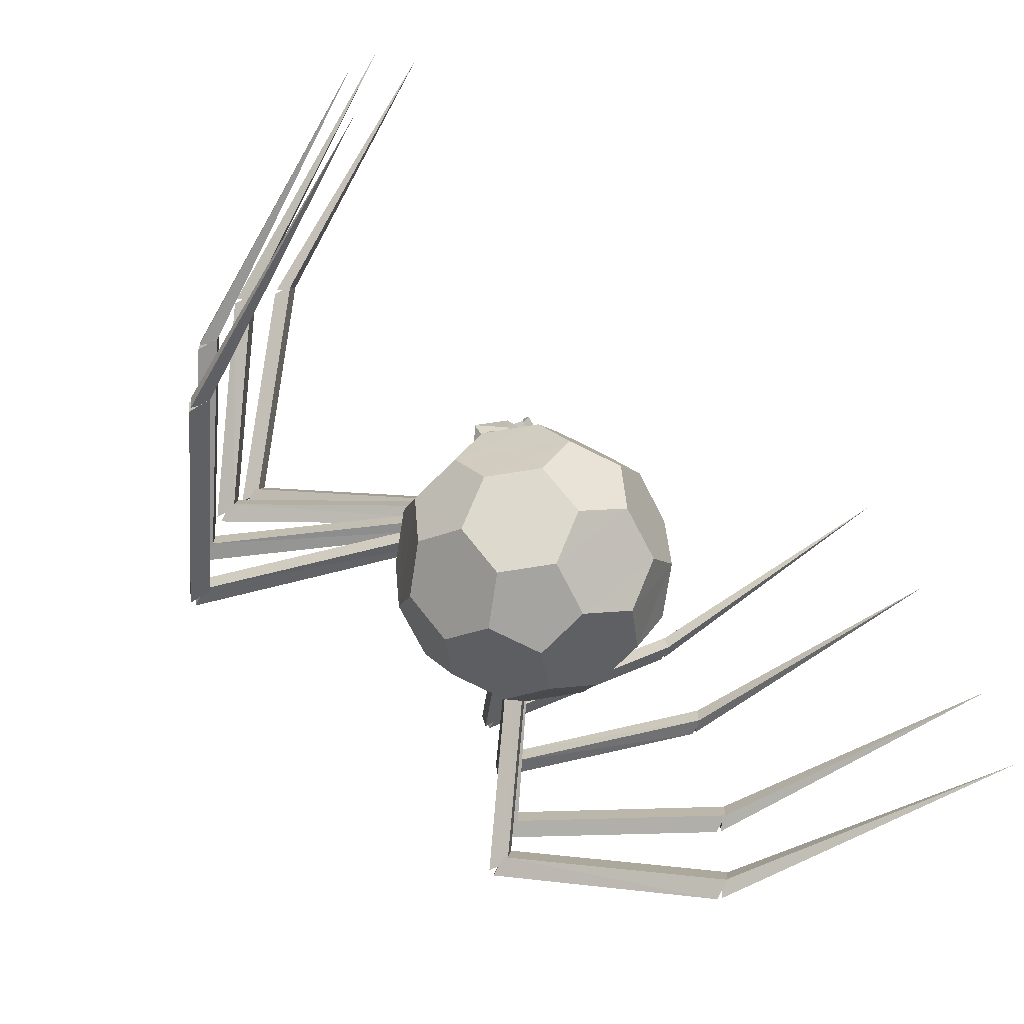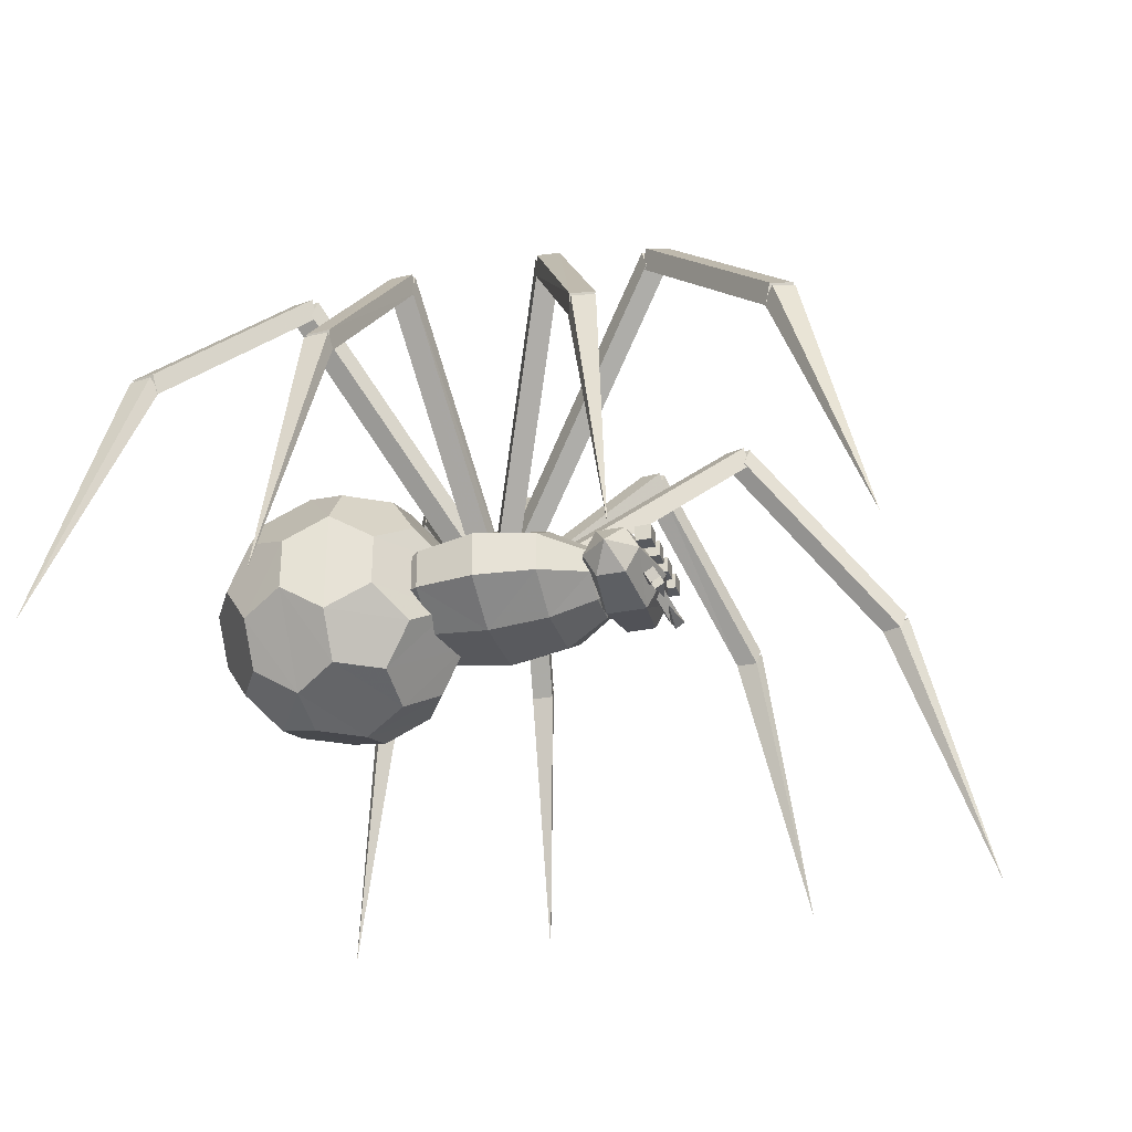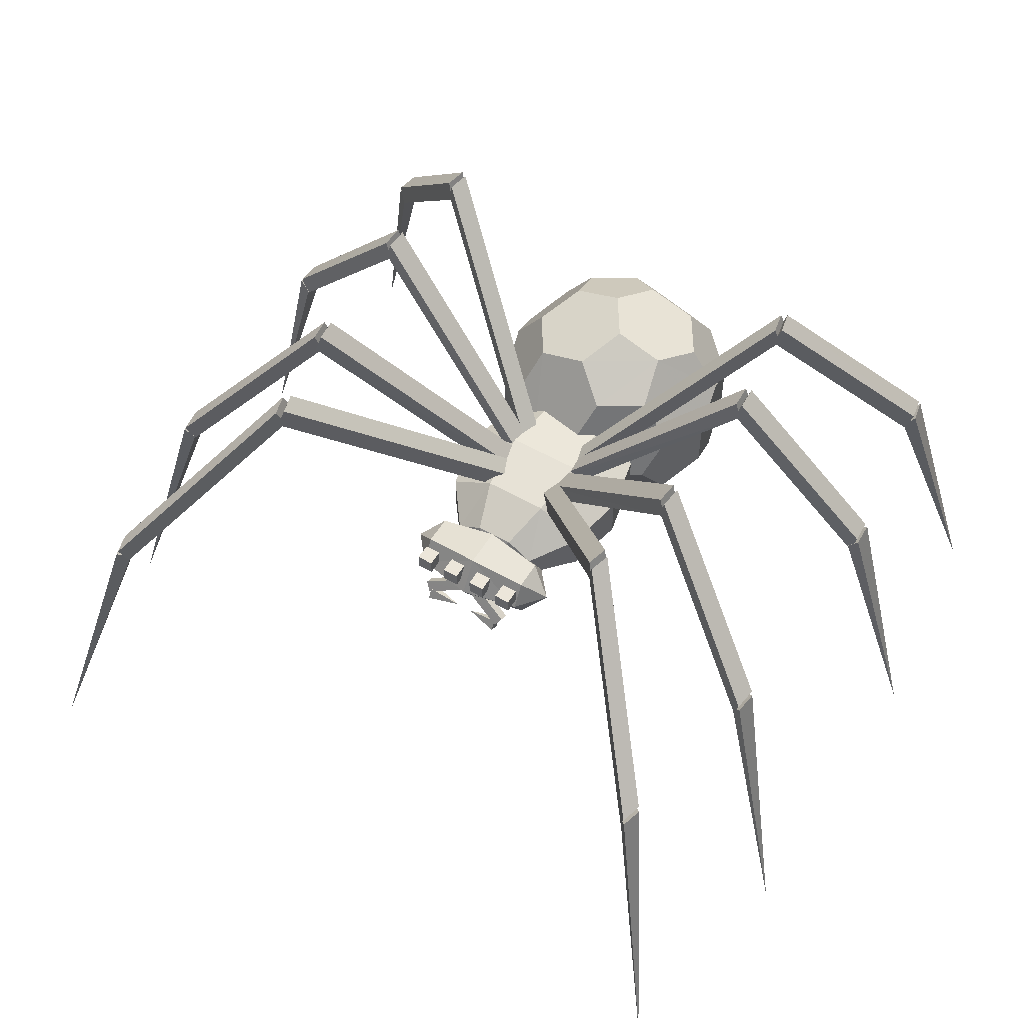
<metadata>
{"format":"obj","ext":"obj","renderer":"f3d","projection":"perspective","resolution":1024,"background":"white","views":[{"elev":-73.3,"azim":-44.7,"up":"+Z"},{"elev":-30.9,"azim":-73.7,"up":"+Y"},{"elev":54.6,"azim":31.1,"up":"+Y"}]}
</metadata>
<code>
v 0.4857 0.2388 0.517
v 0.4857 0.245 0.5277
v 0.4919 0.2352 0.5331
v 0.4919 0.2289 0.5223
v 0.4535 0.2155 0.5438
v 0.5143 0.2388 0.517
v 0.5143 0.245 0.5277
v 0.5528 0.2254 0.5384
v 0.4472 0.2254 0.5384
v 0.4472 0.2191 0.5277
v 0.4911 0.2111 0.5393
v 0.4553 0.2021 0.5376
v 0.4553 0.2137 0.5313
v 0.5528 0.2191 0.5277
v 0.5465 0.2155 0.5438
v 0.5089 0.2111 0.5393
v 0.5447 0.2084 0.5483
v 0.5447 0.22 0.542
v 0.5447 0.2137 0.5313
v 0.4553 0.22 0.542
v 0.4553 0.2084 0.5483
v 0.5447 0.2021 0.5376
v 0.5081 0.2352 0.5331
v 0.4535 0.2093 0.5331
v 0.5081 0.2289 0.5223
v 0.5465 0.2093 0.5331
v 0.5089 0.254 0.5393
v 0.5089 0.2719 0.5393
v 0.5089 0.2719 0.5214
v 0.5268 0.254 0.5393
v 0.5089 0.254 0.5214
v 0.5447 0.2719 0.5393
v 0.5626 0.2719 0.5393
v 0.5626 0.2719 0.5214
v 0.4374 0.2719 0.5214
v 0.4553 0.2719 0.5214
v 0.4553 0.254 0.5214
v 0.4911 0.2719 0.5393
v 0.4911 0.254 0.5393
v 0.4911 0.254 0.5214
v 0.4732 0.2719 0.5393
v 0.4911 0.2719 0.5214
v 0.5268 0.254 0.5214
v 0.5447 0.2719 0.5214
v 0.5447 0.254 0.5214
v 0.5447 0.254 0.5393
v 0.5626 0.254 0.5214
v 0.5626 0.254 0.5393
v 0.4374 0.254 0.5393
v 0.4553 0.254 0.5393
v 0.4553 0.2719 0.5393
v 0.4732 0.2719 0.5214
v 0.4732 0.254 0.5214
v 0.4732 0.254 0.5393
v 0.4374 0.2719 0.5393
v 0.5268 0.2719 0.5393
v 0.5268 0.2719 0.5214
v 0.4374 0.254 0.5214
v 0.4365 0.245 0.4633
v 0.5 0.245 0.4499
v 0.5 0.2066 0.4722
v 0.4365 0.245 0.5259
v 0.4365 0.2173 0.5107
v 0.5 0.2066 0.517
v 0.5 0.2835 0.517
v 0.5635 0.2728 0.5107
v 0.5635 0.2728 0.4785
v 0.5492 0.2325 0.2352
v 0.5859 0.2227 0.2844
v 0.5358 0.1914 0.2844
v 0.4508 0.2576 0.2352
v 0.4141 0.2674 0.2844
v 0.4642 0.2987 0.2844
v 0.5993 0.2191 0.3515
v 0.5412 0.1833 0.3515
v 0.4007 0.271 0.3515
v 0.4588 0.3068 0.3515
v 0.5859 0.2227 0.4186
v 0.4141 0.2674 0.4186
v 0.5358 0.1914 0.4186
v 0.5492 0.2325 0.4678
v 0.4642 0.2987 0.4186
v 0.4508 0.2576 0.4678
v 0.5152 0.1985 0.3068
v 0.5492 0.245 0.3068
v 0.5152 0.2916 0.3068
v 0.5796 0.152 0.2459
v 0.5796 0.3381 0.2459
v 0.5304 0.3381 0.2763
v 0.4911 0.3676 0.2459
v 0.3712 0.1878 0.1967
v 0.4052 0.1404 0.1967
v 0.4356 0.1404 0.2459
v 0.6378 0.2164 0.1967
v 0.6378 0.2737 0.1967
v 0.6136 0.2916 0.2459
v 0.4052 0.3497 0.1967
v 0.3712 0.3023 0.1967
v 0.381 0.2737 0.2459
v 0.4911 0.1225 0.2459
v 0.5698 0.3676 0.1967
v 0.4848 0.3855 0.1484
v 0.4302 0.3676 0.1484
v 0.381 0.2164 0.2459
v 0.5948 0.1404 0.1484
v 0.5698 0.1225 0.1967
v 0.4848 0.1046 0.1484
v 0.619 0.2164 0.09925
v 0.619 0.2737 0.09925
v 0.6288 0.3023 0.1484
v 0.5152 0.3855 0.1967
v 0.5948 0.3497 0.1484
v 0.4302 0.1225 0.1484
v 0.4204 0.152 0.09925
v 0.4696 0.152 0.06882
v 0.5796 0.3023 0.06882
v 0.3622 0.2737 0.1484
v 0.3864 0.2916 0.09925
v 0.4016 0.245 0.06882
v 0.3864 0.1985 0.09925
v 0.4508 0.245 0.0384
v 0.5394 0.2164 0.0384
v 0.4848 0.2916 0.0384
v 0.4696 0.3381 0.06882
v 0.5089 0.3676 0.09925
v 0.4204 0.3381 0.09925
v 0.4106 0.245 0.4946
v 0.4365 0.2173 0.4785
v 0.4365 0.2728 0.5107
v 0.5894 0.245 0.4946
v 0.5635 0.245 0.4633
v 0.5 0.2835 0.4722
v 0.5 0.245 0.2173
v 0.5206 0.2137 0.2352
v 0.4794 0.2137 0.2352
v 0.4794 0.2764 0.2352
v 0.5206 0.2764 0.2352
v 0.5 0.245 0.4857
v 0.4794 0.2137 0.4678
v 0.5206 0.2137 0.4678
v 0.5206 0.2764 0.4678
v 0.4794 0.2764 0.4678
v 0.4642 0.1914 0.2844
v 0.5358 0.2987 0.2844
v 0.4588 0.1833 0.3515
v 0.5412 0.3068 0.3515
v 0.4642 0.1914 0.4186
v 0.5358 0.2987 0.4186
v 0.4606 0.2164 0.3068
v 0.4356 0.3497 0.2459
v 0.4606 0.2737 0.3068
v 0.5984 0.245 0.2763
v 0.3622 0.2164 0.1484
v 0.5394 0.2737 0.0384
v 0.4848 0.1985 0.0384
v 0.5644 0.1404 0.09925
v 0.5644 0.3497 0.09925
v 0.5152 0.1046 0.1967
v 0.5304 0.152 0.2763
v 0.4508 0.2325 0.4678
v 0.4141 0.2227 0.4186
v 0.5492 0.2576 0.4678
v 0.5859 0.2674 0.4186
v 0.4007 0.2191 0.3515
v 0.5993 0.271 0.3515
v 0.4141 0.2227 0.2844
v 0.5859 0.2674 0.2844
v 0.4508 0.2325 0.2352
v 0.5492 0.2576 0.2352
v 0.5635 0.245 0.5259
v 0.5 0.245 0.5393
v 0.5635 0.2173 0.4785
v 0.4365 0.2728 0.4785
v 0.5635 0.2173 0.5107
v 0.5089 0.1225 0.09925
v 0.6288 0.1869 0.1484
v 0.6136 0.1985 0.2459
v 0.4204 0.3023 0.2763
v 0.4204 0.1869 0.2763
v 0.5796 0.1869 0.06882
v 0.5054 0.2558 0.3417
v 0.4991 0.2343 0.3372
v 0.2809 0.5027 0.1789
v 0.1413 0.3238 0.07686
v 0.1368 0.3238 0.101
v 0.1306 0.3452 0.09655
v 0.2826 0.5027 0.2066
v 0.2764 0.5241 0.2021
v 0.5054 0.2343 0.3613
v 0.4991 0.2558 0.3658
v 0.4946 0.2558 0.3417
v 0.7236 0.5027 0.2021
v 0.5009 0.2343 0.3372
v 0.7191 0.5241 0.1789
v 0.7236 0.5241 0.2021
v 0.8694 0.3452 0.09655
v 0.2719 0.5241 0.2987
v 0.2656 0.5027 0.2978
v 0.2647 0.5027 0.3229
v 0.4964 0.2343 0.3631
v 0.5027 0.2558 0.3649
v 0.1118 0.3452 0.271
v 0.2656 0.5241 0.2978
v 0.2719 0.5027 0.2987
v 0.1198 0.3282 0.2728
v 0.1091 0.3408 0.2701
v 0.1082 0.3408 0.296
v 0.4964 0.2558 0.3399
v 0.4973 0.2558 0.3649
v 0.729 0.5241 0.3238
v 0.7353 0.5241 0.3229
v 0.7344 0.5241 0.2978
v 0.7281 0.5027 0.2987
v 0.8829 0.3238 0.2969
v 0.729 0.5027 0.3238
v 0.5018 0.2558 0.3381
v 0.4955 0.2343 0.3408
v 0.271 0.5027 0.4615
v 0.1207 0.3452 0.5411
v 0.127 0.3238 0.5384
v 0.1306 0.3238 0.5626
v 0.28 0.5027 0.4821
v 0.2737 0.5241 0.4857
v 0.1243 0.3452 0.5662
v 0.4955 0.2558 0.3622
v 0.4982 0.2558 0.3381
v 0.5045 0.2343 0.3408
v 0.5018 0.2343 0.3649
v 0.729 0.5027 0.4615
v 0.8793 0.3452 0.5411
v 0.729 0.5241 0.4615
v 0.7263 0.5241 0.4857
v 0.2925 0.5027 0.576
v 0.2987 0.5027 0.5984
v 0.305 0.5241 0.5921
v 0.5 0.2343 0.3658
v 0.5063 0.2558 0.3595
v 0.1583 0.3452 0.7308
v 0.2925 0.5241 0.576
v 0.2987 0.5027 0.5698
v 0.1565 0.3408 0.7334
v 0.1628 0.3408 0.7549
v 0.1726 0.3282 0.7442
v 0.7013 0.5241 0.5698
v 0.5 0.2558 0.3372
v 0.4937 0.2558 0.3595
v 0.695 0.5027 0.5921
v 0.7013 0.5241 0.5984
v 0.7075 0.5241 0.576
v 0.7013 0.5027 0.5698
v 0.8354 0.3238 0.7245
v 0.2871 0.5241 0.1824
v 0.135 0.3452 0.07239
v 0.05185 0.025 0.025
v 0.1288 0.3408 0.09475
v 0.1332 0.3408 0.07062
v 0.7191 0.5027 0.1789
v 0.865 0.3452 0.07239
v 0.9481 0.025 0.025
v 0.8712 0.3408 0.09475
v 0.8614 0.3282 0.1019
v 0.271 0.5241 0.3238
v 0.118 0.3238 0.2719
v 0.1189 0.3282 0.2978
v 0.025 0.025 0.2683
v 0.7281 0.5241 0.2987
v 0.882 0.3238 0.2719
v 0.975 0.025 0.2683
v 0.8802 0.3282 0.2719
v 0.8909 0.3408 0.2701
v 0.2773 0.5241 0.4579
v 0.03932 0.025 0.5984
v 0.1225 0.3408 0.5671
v 0.1189 0.3408 0.5429
v 0.7263 0.5027 0.4857
v 0.8757 0.3452 0.5662
v 0.9607 0.025 0.5984
v 0.8775 0.3408 0.5671
v 0.8676 0.3282 0.5617
v 0.2987 0.5241 0.5698
v 0.1646 0.3238 0.7245
v 0.1664 0.3282 0.7227
v 0.08674 0.025 0.8283
v 0.695 0.5241 0.5921
v 0.8292 0.3238 0.7469
v 0.9133 0.025 0.8283
v 0.8336 0.3282 0.7227
v 0.8435 0.3408 0.7334
v 0.8372 0.3408 0.7549
v 0.8417 0.3452 0.7308
v 0.8354 0.3452 0.7531
v 0.7013 0.5027 0.5984
v 0.1708 0.3238 0.7469
v 0.305 0.5027 0.5921
v 0.8703 0.3282 0.5367
v 0.8811 0.3408 0.5429
v 0.8694 0.3238 0.5626
v 0.72 0.5027 0.4821
v 0.7227 0.5241 0.4579
v 0.72 0.5241 0.4821
v 0.1297 0.3282 0.5367
v 0.2737 0.5027 0.4857
v 0.4982 0.2343 0.3649
v 0.5045 0.2558 0.3622
v 0.8918 0.3408 0.296
v 0.8882 0.3452 0.271
v 0.89 0.3452 0.296
v 0.7353 0.5027 0.3229
v 0.1171 0.3238 0.2969
v 0.271 0.5027 0.3238
v 0.2647 0.5241 0.3229
v 0.5036 0.2558 0.3399
v 0.8569 0.3282 0.07866
v 0.8632 0.3238 0.101
v 0.7174 0.5027 0.2066
v 0.7129 0.5241 0.1824
v 0.7174 0.5241 0.2066
v 0.1431 0.3282 0.07866
v 0.2809 0.5241 0.1789
v 0.2764 0.5027 0.2021
v 0.4946 0.2343 0.3613
v 0.2987 0.5241 0.5984
v 0.271 0.5241 0.4615
v 0.5036 0.2343 0.3631
v 0.8668 0.3408 0.07062
v 0.5009 0.2558 0.3658
v 0.2826 0.5241 0.2066
v 0.2871 0.5027 0.1824
v 0.8587 0.3238 0.07686
v 0.7129 0.5027 0.1824
v 0.4973 0.2343 0.3381
v 0.11 0.3452 0.296
v 0.7344 0.5027 0.2978
v 0.5027 0.2343 0.3381
v 0.2773 0.5027 0.4579
v 0.873 0.3238 0.5384
v 0.7227 0.5027 0.4579
v 0.4937 0.2343 0.3434
v 0.7075 0.5027 0.576
v 0.5063 0.2343 0.3434
v 0.8274 0.3282 0.7442
v 0.1386 0.3282 0.1019
v 0.8811 0.3282 0.2978
v 0.28 0.5241 0.4821
v 0.1324 0.3282 0.5617
v 0.1646 0.3452 0.7531
f 1 2 3
f 4 3 5
f 6 7 8
f 9 10 5
f 11 12 13
f 14 8 15
f 16 17 18
f 16 18 19
f 19 18 17
f 11 13 20
f 20 13 21
f 17 22 19
f 8 7 23
f 3 2 9
f 10 24 5
f 10 1 4
f 13 12 21
f 25 6 14
f 10 9 1
f 11 21 12
f 15 8 23
f 16 22 17
f 16 19 22
f 8 14 6
f 11 20 21
f 9 5 3
f 15 23 25
f 15 26 14
f 9 2 1
f 27 28 29
f 30 27 31
f 32 33 34
f 35 36 37
f 38 39 40
f 41 38 42
f 43 31 29
f 44 45 46
f 45 47 48
f 49 50 51
f 52 53 54
f 53 40 39
f 40 53 52
f 36 35 55
f 37 36 51
f 47 45 44
f 27 30 56
f 39 54 53
f 54 41 52
f 51 55 49
f 48 46 45
f 46 32 44
f 29 57 43
f 56 30 43
f 28 56 57
f 33 32 46
f 49 55 35
f 50 49 58
f 38 41 54
f 29 31 27
f 31 43 30
f 34 44 32
f 37 58 35
f 40 42 38
f 42 52 41
f 54 39 38
f 58 37 50
f 35 58 49
f 46 48 33
f 57 29 28
f 43 57 56
f 52 42 40
f 55 51 36
f 51 50 37
f 44 34 47
f 56 28 27
f 59 60 61
f 62 63 64
f 65 66 67
f 68 69 70
f 71 72 73
f 69 74 75
f 72 76 77
f 75 74 78
f 77 76 79
f 80 78 81
f 82 79 83
f 84 85 86
f 85 84 87
f 88 89 86
f 86 89 90
f 91 92 93
f 94 95 96
f 97 98 99
f 100 93 92
f 101 88 95
f 102 103 97
f 104 99 98
f 105 106 107
f 108 109 110
f 111 101 112
f 113 114 115
f 110 109 116
f 117 118 119
f 120 119 121
f 109 108 122
f 123 124 125
f 126 124 123
f 5 24 4
f 127 128 63
f 127 62 129
f 130 131 67
f 64 63 128
f 65 129 62
f 131 60 132
f 133 134 135
f 133 136 137
f 138 139 140
f 138 141 142
f 143 135 134
f 144 137 136
f 145 143 70
f 146 144 73
f 147 145 75
f 148 146 77
f 139 147 80
f 141 148 82
f 86 149 84
f 90 150 151
f 94 96 152
f 106 105 94
f 153 120 113
f 103 126 117
f 102 124 126
f 122 154 109
f 122 121 123
f 155 122 156
f 110 116 157
f 112 157 102
f 98 117 91
f 92 113 158
f 158 87 159
f 96 88 86
f 160 161 147
f 162 163 148
f 161 164 145
f 163 165 146
f 164 166 145
f 165 167 146
f 166 168 143
f 167 169 144
f 138 160 139
f 138 162 141
f 133 135 168
f 133 137 169
f 170 171 64
f 172 61 131
f 132 173 129
f 130 170 174
f 130 172 131
f 127 129 173
f 47 34 33
f 24 10 4
f 121 119 118
f 125 157 154
f 175 115 155
f 155 115 114
f 126 103 102
f 108 176 105
f 98 97 103
f 157 125 102
f 110 95 176
f 92 91 153
f 117 153 91
f 97 150 111
f 177 87 106
f 113 107 158
f 89 88 101
f 159 100 158
f 151 178 99
f 150 178 151
f 86 85 96
f 149 179 93
f 86 151 149
f 82 142 141
f 80 140 139
f 77 82 148
f 75 80 147
f 73 77 146
f 70 75 145
f 136 73 144
f 134 70 143
f 132 67 131
f 62 171 65
f 128 61 64
f 59 173 132
f 61 172 174
f 65 171 170
f 68 169 167
f 71 168 166
f 69 167 165
f 72 166 164
f 74 165 163
f 76 164 161
f 78 163 162
f 79 161 160
f 84 149 93
f 177 152 85
f 85 152 96
f 149 151 99
f 179 104 91
f 152 177 94
f 178 150 97
f 94 177 106
f 110 112 101
f 150 90 111
f 113 92 153
f 175 156 105
f 95 94 176
f 117 98 103
f 175 107 113
f 157 112 110
f 120 153 117
f 156 175 155
f 154 116 109
f 157 116 154
f 122 155 121
f 14 26 25
f 127 59 128
f 127 63 62
f 130 67 66
f 61 128 59
f 171 62 64
f 67 132 65
f 133 68 134
f 133 71 136
f 138 140 81
f 138 142 83
f 70 134 68
f 73 136 71
f 75 70 69
f 77 73 72
f 80 75 78
f 82 77 79
f 140 80 81
f 142 82 83
f 93 100 84
f 99 104 149
f 101 90 89
f 95 110 101
f 107 175 105
f 113 115 175
f 117 119 120
f 154 123 125
f 123 121 118
f 121 155 114
f 105 180 108
f 176 108 110
f 111 102 97
f 97 99 178
f 91 93 179
f 87 177 85
f 83 79 160
f 81 78 162
f 79 76 161
f 78 74 163
f 76 72 164
f 74 69 165
f 72 71 166
f 69 68 167
f 138 83 160
f 138 81 162
f 133 168 71
f 133 169 68
f 66 65 170
f 174 64 61
f 60 59 132
f 130 66 170
f 130 174 172
f 127 173 59
f 26 15 25
f 123 154 122
f 118 126 123
f 108 180 122
f 122 180 156
f 114 120 121
f 102 125 124
f 105 156 180
f 126 118 117
f 102 111 112
f 106 158 107
f 120 114 113
f 91 104 98
f 88 96 95
f 105 176 94
f 158 100 92
f 101 111 90
f 158 106 87
f 104 179 149
f 151 86 90
f 84 159 87
f 100 159 84
f 147 139 160
f 148 141 162
f 145 147 161
f 146 148 163
f 166 143 145
f 167 144 146
f 168 135 143
f 169 137 144
f 64 174 170
f 61 60 131
f 129 65 132
f 33 48 47
f 3 4 1
f 181 182 183
f 184 185 186
f 187 188 186
f 189 190 191
f 192 189 193
f 194 195 196
f 197 198 199
f 199 200 201
f 202 203 204
f 205 206 207
f 208 209 210
f 211 212 213
f 214 215 213
f 216 217 218
f 219 220 221
f 222 223 224
f 225 226 227
f 228 227 229
f 230 231 232
f 233 234 235
f 234 236 237
f 238 239 240
f 241 242 243
f 244 245 246
f 247 248 249
f 247 250 251
f 183 252 181
f 186 253 184
f 186 185 187
f 254 255 256
f 193 189 191
f 257 192 193
f 196 258 194
f 259 260 261
f 262 197 199
f 262 199 201
f 263 202 204
f 264 205 207
f 265 205 264
f 210 266 208
f 213 215 211
f 267 214 213
f 268 269 270
f 218 271 216
f 224 219 221
f 224 221 222
f 272 273 274
f 227 228 225
f 229 275 228
f 276 230 232
f 277 278 279
f 235 280 233
f 235 234 237
f 281 238 240
f 243 282 241
f 283 282 243
f 284 244 246
f 250 247 249
f 251 285 247
f 286 287 288
f 286 288 289
f 290 251 250
f 290 291 285
f 292 284 246
f 283 243 242
f 293 281 294
f 294 240 239
f 280 235 237
f 277 279 295
f 295 279 296
f 297 276 298
f 299 229 226
f 299 300 229
f 272 274 301
f 219 224 223
f 302 218 303
f 303 217 304
f 268 270 305
f 306 267 213
f 306 307 267
f 308 210 209
f 265 264 207
f 309 263 204
f 310 204 311
f 197 262 312
f 259 261 313
f 313 261 260
f 314 196 315
f 316 257 191
f 316 317 192
f 254 256 318
f 253 186 319
f 320 183 182
f 321 182 181
f 250 249 290
f 285 251 290
f 246 236 292
f 281 240 294
f 239 322 294
f 237 245 280
f 279 278 296
f 276 232 298
f 229 227 226
f 300 275 229
f 223 323 219
f 218 217 303
f 217 216 304
f 213 212 306
f 307 214 267
f 209 324 308
f 204 310 309
f 204 203 311
f 262 201 312
f 260 325 313
f 196 195 315
f 257 193 191
f 192 257 316
f 186 188 319
f 182 321 320
f 181 326 321
f 23 7 6
f 25 23 6
f 327 326 181
f 328 319 188
f 328 187 185
f 190 189 192
f 196 314 329
f 330 194 258
f 312 201 200
f 331 200 199
f 332 311 203
f 308 333 266
f 333 334 208
f 307 211 215
f 305 270 269
f 304 216 271
f 323 223 222
f 220 335 222
f 225 228 275
f 297 336 230
f 337 231 230
f 338 245 237
f 233 338 236
f 322 239 238
f 284 292 339
f 339 340 245
f 291 248 247
f 341 289 288
f 252 327 181
f 187 328 188
f 185 184 328
f 254 342 255
f 192 317 190
f 258 196 329
f 258 329 330
f 259 325 260
f 200 331 312
f 199 198 331
f 202 332 203
f 265 206 205
f 266 210 308
f 266 333 208
f 214 307 215
f 269 343 305
f 268 343 269
f 271 344 304
f 222 335 323
f 221 220 222
f 272 345 273
f 275 300 225
f 230 276 297
f 230 336 337
f 277 296 278
f 236 338 237
f 234 233 236
f 238 346 322
f 283 241 282
f 244 284 339
f 244 339 245
f 285 291 247
f 287 341 288
f 286 341 287
f 286 289 341
f 291 290 248
f 339 292 236
f 340 236 246
f 283 242 241
f 346 293 294
f 346 238 293
f 233 280 245
f 277 295 296
f 336 297 298
f 337 298 231
f 300 299 225
f 272 301 345
f 345 301 274
f 220 219 335
f 344 302 304
f 344 271 218
f 268 305 343
f 307 306 212
f 333 308 334
f 334 324 208
f 265 207 206
f 332 309 310
f 332 202 263
f 198 197 312
f 259 313 325
f 329 314 330
f 330 315 195
f 317 316 191
f 254 318 342
f 342 318 255
f 184 253 328
f 327 320 326
f 327 252 320
f 290 249 248
f 236 340 339
f 246 245 340
f 294 322 346
f 238 281 293
f 245 338 233
f 298 337 336
f 298 232 231
f 299 226 225
f 274 273 345
f 219 323 335
f 302 303 304
f 218 302 344
f 212 211 307
f 308 324 334
f 324 209 208
f 310 311 332
f 263 309 332
f 312 331 198
f 314 315 330
f 195 194 330
f 191 190 317
f 318 256 255
f 253 319 328
f 320 321 326
f 252 183 320

</code>
